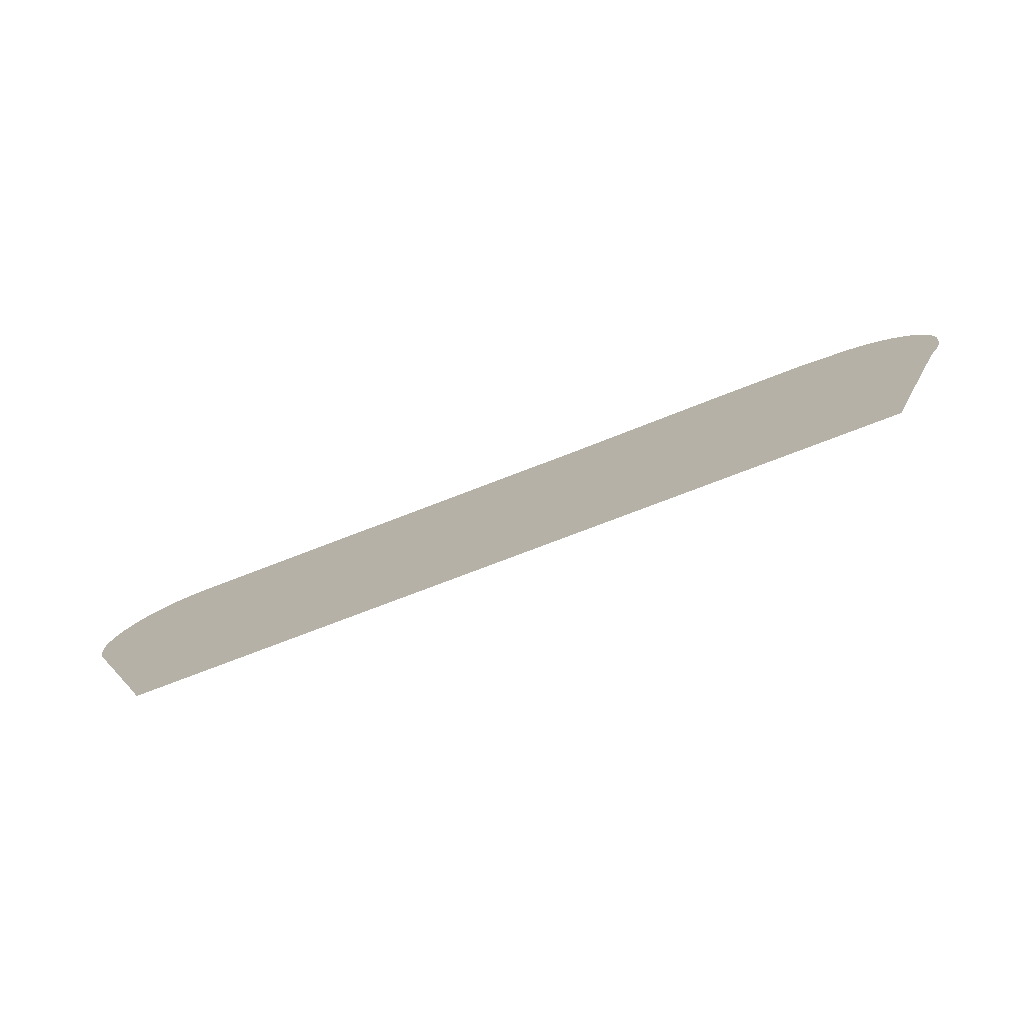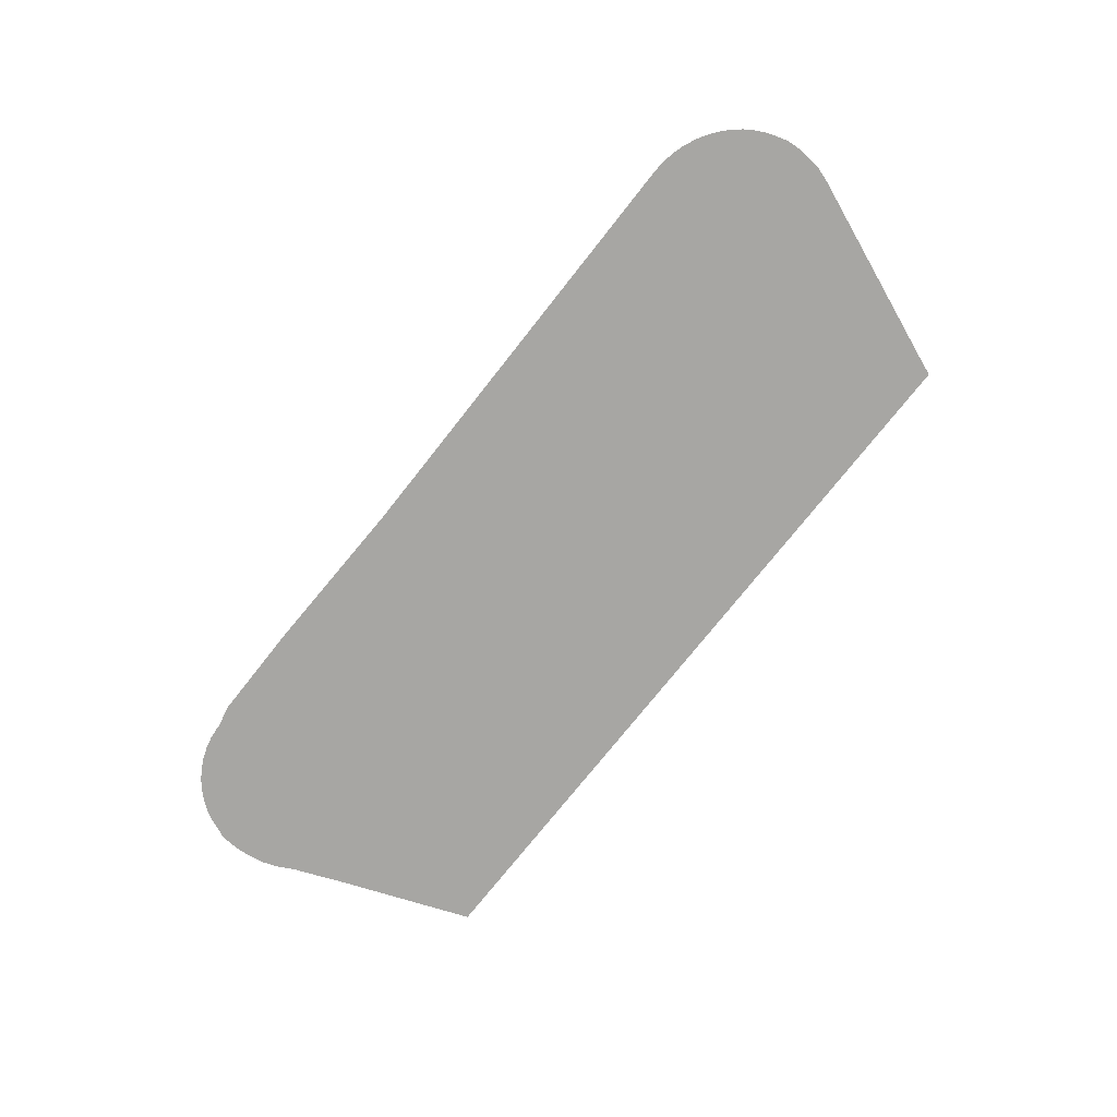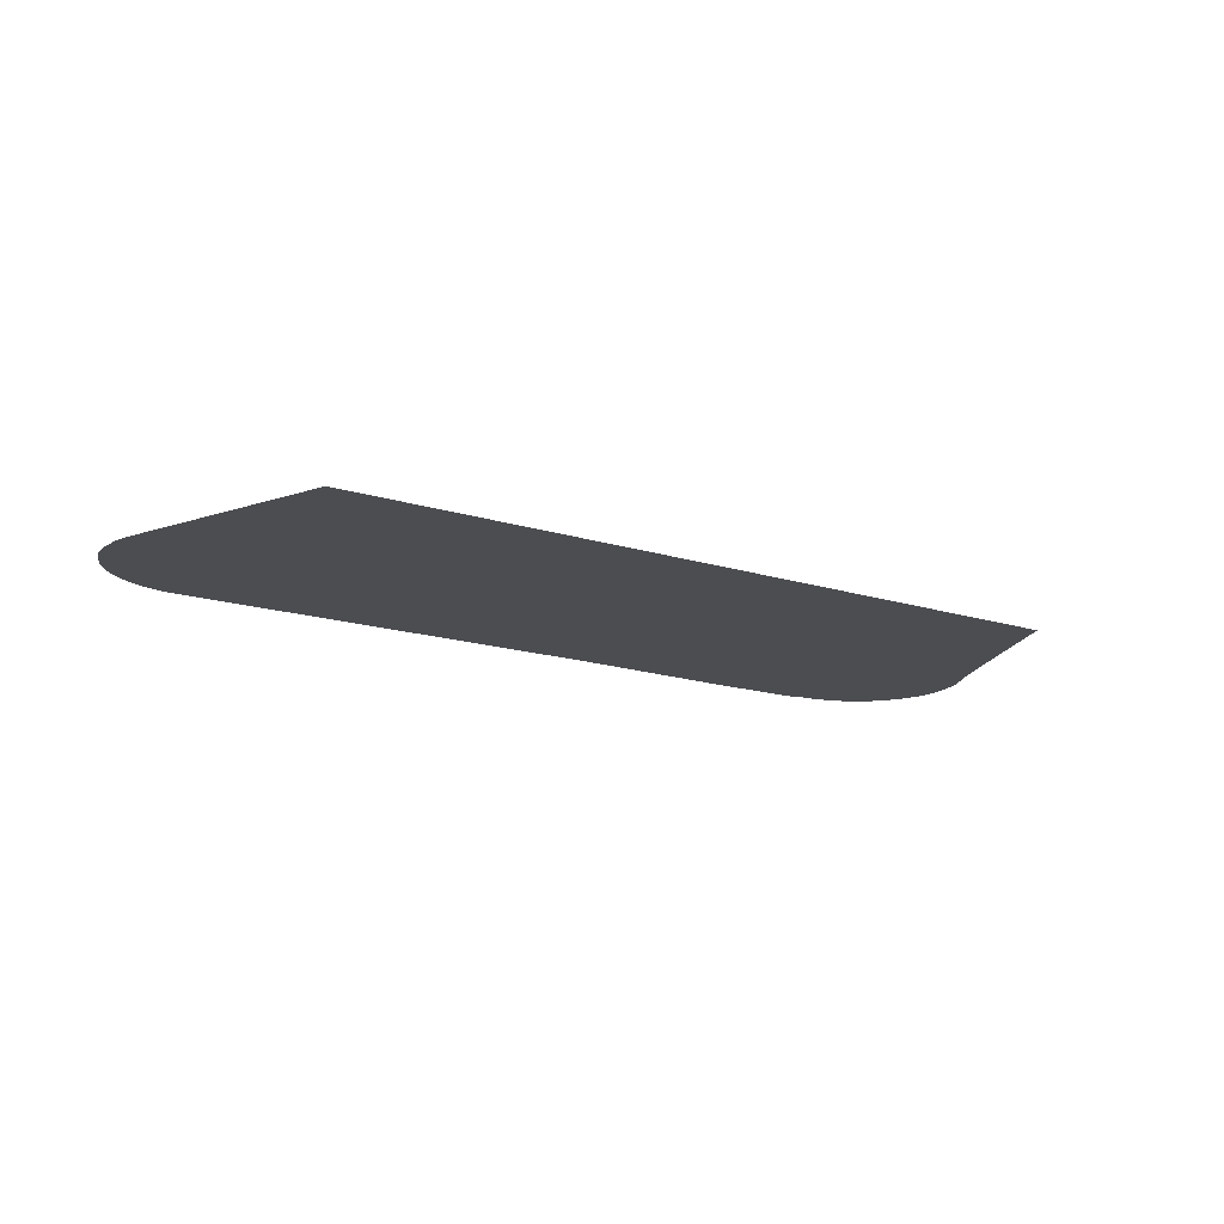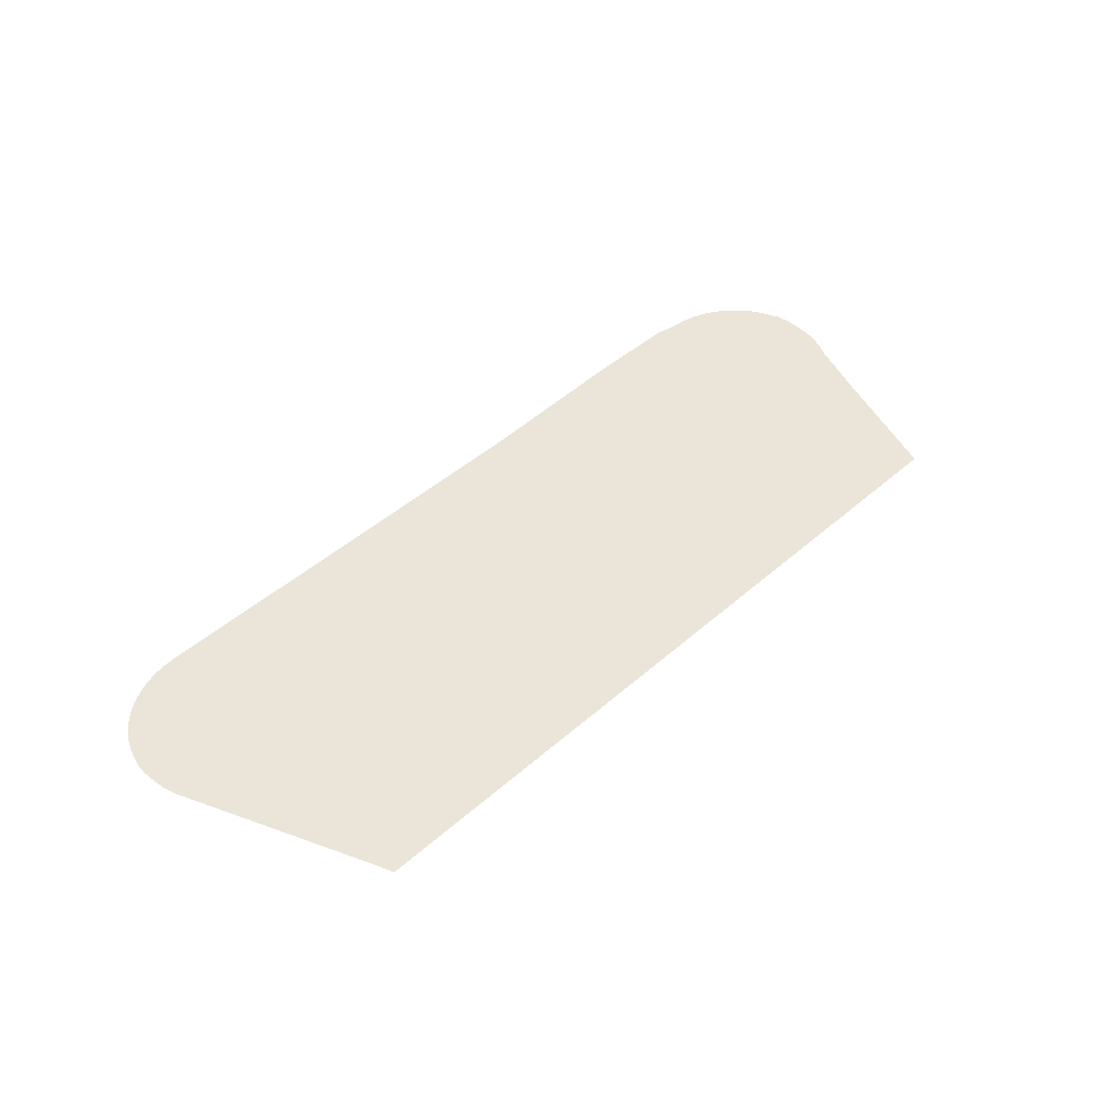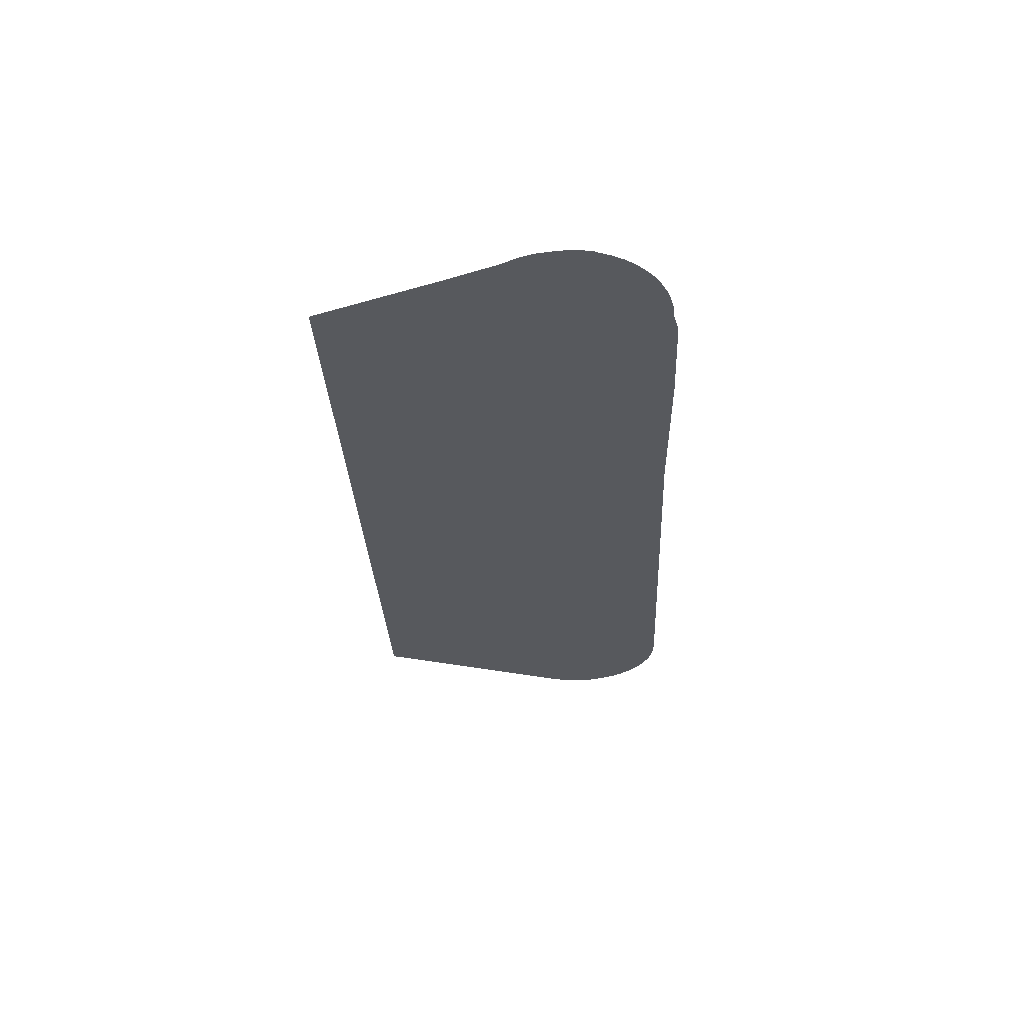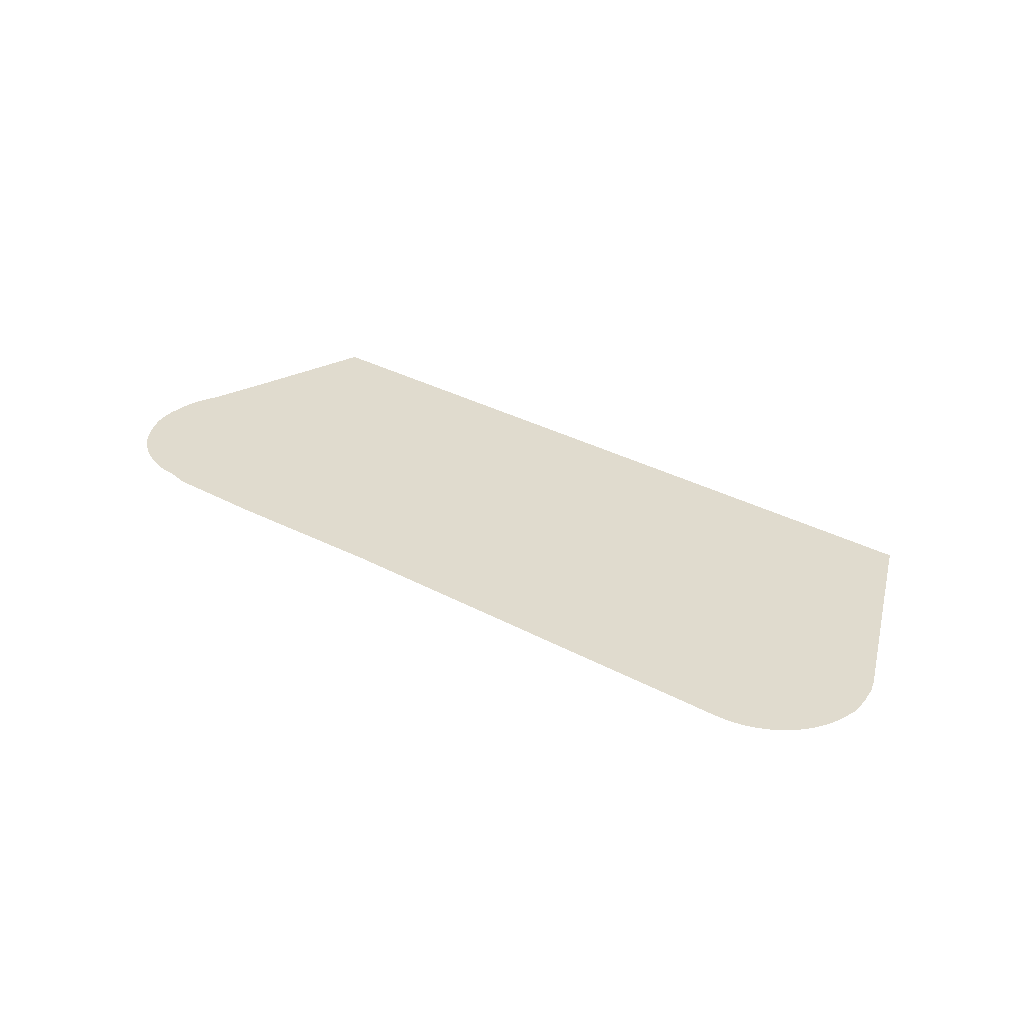
<metadata>
{"format":"obj","ext":"obj","renderer":"f3d","projection":"perspective","resolution":1024,"background":"white","views":[{"elev":-76.0,"azim":21.0,"up":"+Y"},{"elev":-74.2,"azim":-128.2,"up":"+Z"},{"elev":-16.0,"azim":-33.4,"up":"+Z"},{"elev":45.5,"azim":-45.4,"up":"+Z"},{"elev":-29.4,"azim":92.6,"up":"+Z"},{"elev":33.6,"azim":-143.8,"up":"+Z"}]}
</metadata>
<code>
v -52.94 19.36 37.78
v -54.08 22.2 37.78
v -54.14 22.38 37.78
v -54.14 22.42 37.78
v -54.17 22.63 37.78
v -54.17 22.74 37.78
v -54.17 22.81 37.78
v -54.16 22.92 37.78
v -54.16 22.99 37.78
v -54.13 23.07 37.78
v -54.12 23.1 37.78
v -54.06 23.28 37.78
v -53.98 23.44 37.78
v -53.89 23.59 37.78
v -53.77 23.73 37.78
v -53.64 23.86 37.78
v -53.49 23.96 37.78
v -53.33 24.06 37.78
v -53.16 24.13 37.78
v -52.98 24.18 37.78
v -52.79 24.22 37.78
v -52.61 24.23 37.78
v -45.97 24.23 37.78
v -43.48 24.3 37.78
v -41.96 24.3 37.78
v -41.65 24.22 37.78
v -41.58 24.22 37.78
v -41.39 24.2 37.78
v -41.21 24.16 37.78
v -41.04 24.1 37.78
v -40.87 24.02 37.78
v -40.71 23.92 37.78
v -40.57 23.81 37.78
v -40.44 23.67 37.78
v -40.34 23.53 37.78
v -40.25 23.37 37.78
v -40.18 23.21 37.78
v -40.17 23.17 37.78
v -40.13 23.1 37.78
v -40.11 22.99 37.78
v -40.1 22.92 37.78
v -40.09 22.81 37.78
v -40.09 22.74 37.78
v -40.1 22.62 37.78
v -40.11 22.55 37.78
v -40.14 22.34 37.78
v -40.15 22.3 37.78
v -40.21 22.13 37.78
v -40.24 22.05 37.78
v -40.36 21.84 37.78
v -40.54 21.39 37.78
v -40.64 21.13 37.78
v -41.43 19.1 37.78
v -52.84 19.1 37.78
f 2 4 3
f 2 5 4
f 8 7 6
f 10 6 5
f 8 6 10
f 9 8 10
f 10 13 12
f 11 10 12
f 10 14 13
f 10 15 14
f 10 5 15
f 15 5 16
f 16 5 17
f 17 5 18
f 18 5 2
f 19 18 2
f 20 19 2
f 21 20 2
f 22 21 2
f 1 22 2
f 1 23 22
f 1 54 23
f 41 40 38
f 43 42 44
f 45 44 34
f 26 28 27
f 30 29 45
f 34 38 35
f 35 38 36
f 36 38 37
f 34 44 38
f 44 42 38
f 45 34 33
f 32 45 33
f 38 40 39
f 42 41 38
f 31 45 32
f 31 30 45
f 45 29 48
f 48 29 28
f 48 46 45
f 48 47 46
f 26 48 28
f 50 49 48
f 26 50 48
f 26 25 50
f 50 25 51
f 51 25 52
f 52 25 24
f 53 52 24
f 23 53 24
f 23 54 53

</code>
